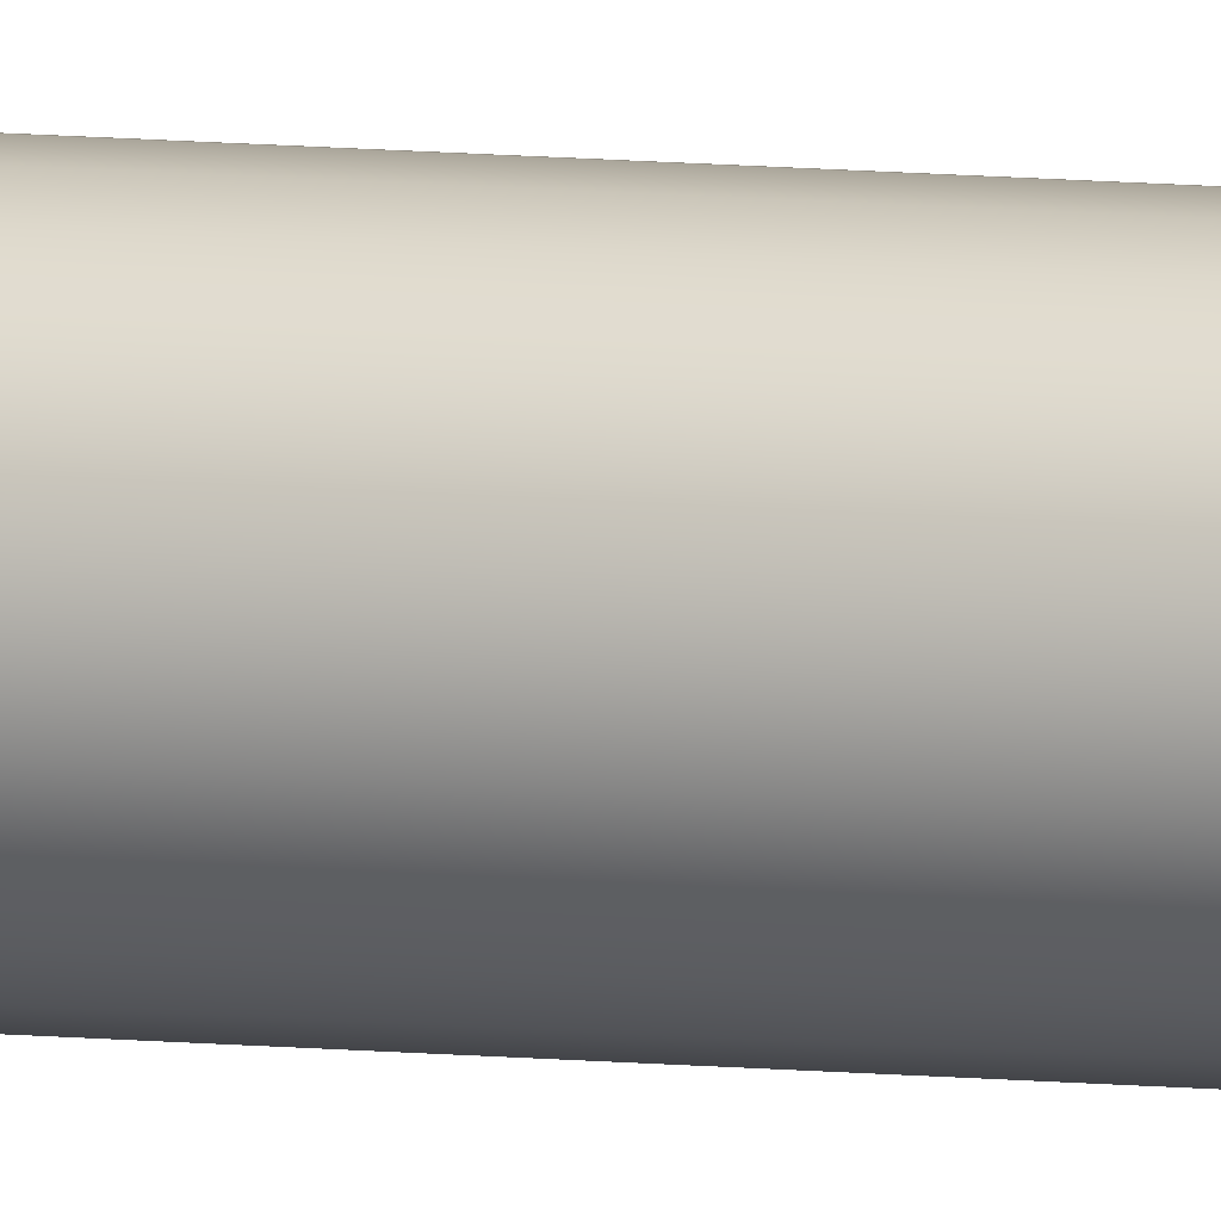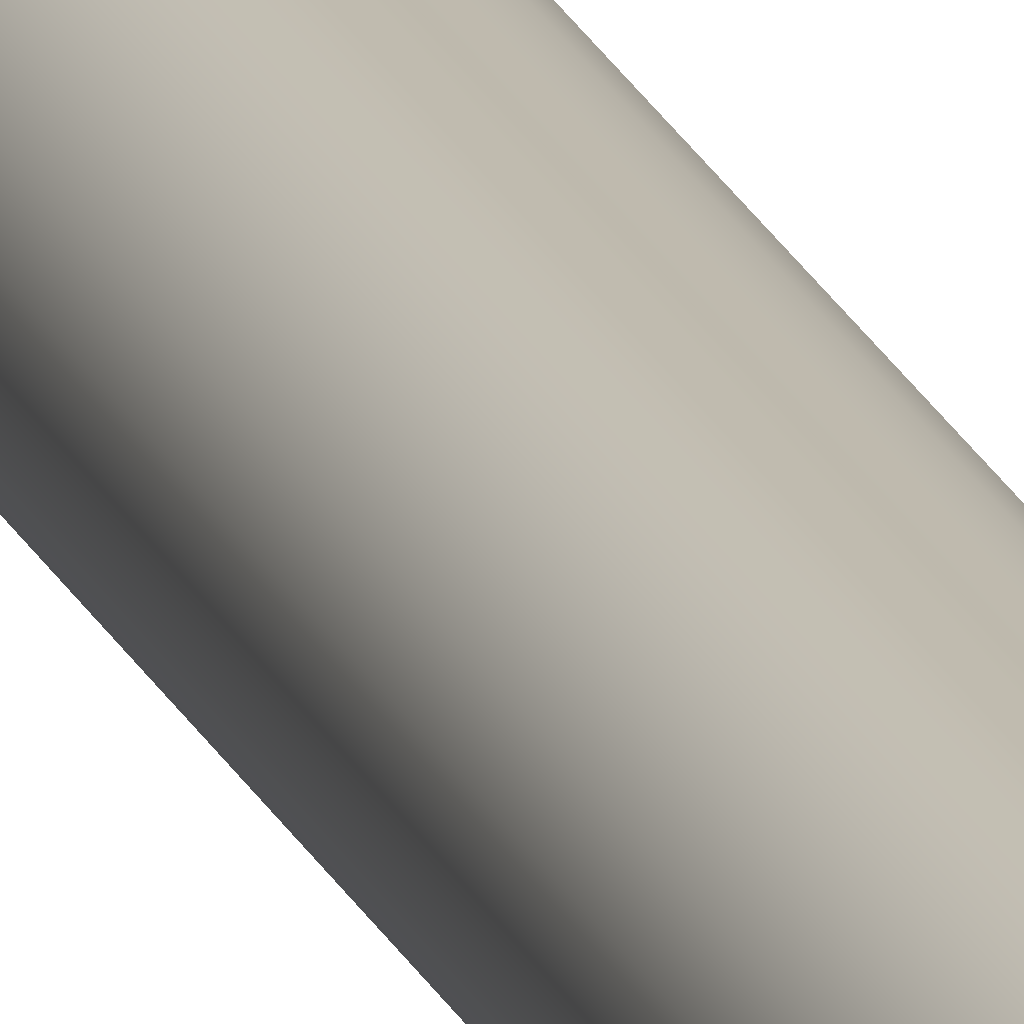
<metadata>
{"format":"obj","ext":"obj","renderer":"f3d","projection":"perspective","resolution":1024,"background":"white","views":[{"elev":7.6,"azim":108.6,"up":"+Y"},{"elev":15.9,"azim":-14.2,"up":"+Y"}]}
</metadata>
<code>
o mesh447/mesh447-geometry#mesh447-geometry
v -0.04593 0.01594 -0.2606
v -0.04593 0.015 -0.2606
v -0.04599 0.01547 -0.2606
v -0.04574 0.01638 -0.2606
v -0.04574 0.01456 -0.2606
v -0.04546 0.01675 -0.2606
v -0.04546 0.01418 -0.2606
v -0.04508 0.01704 -0.2606
v -0.04574 0.01638 0.1844
v -0.04593 0.01594 0.1844
v -0.04508 0.01389 -0.2606
v -0.04593 0.015 0.1844
v -0.04464 0.01722 -0.2606
v -0.04599 0.01547 0.1844
v -0.04546 0.01675 0.1844
v -0.04464 0.01371 -0.2606
v -0.04574 0.01456 0.1844
v -0.04546 0.01418 0.1844
v -0.04508 0.01704 0.1844
v -0.04508 0.01389 0.1844
v -0.04464 0.01371 0.1844
v -0.04464 0.01722 0.1844
v -0.04417 0.01728 -0.2606
v -0.04417 0.01365 -0.2606
v -0.04417 0.01365 0.1844
v -0.04417 0.01728 0.1844
v -0.0437 0.01722 -0.2606
v -0.0437 0.01371 -0.2606
v -0.0437 0.01722 0.1844
v -0.0437 0.01371 0.1844
v -0.04326 0.01389 0.1844
v -0.04326 0.01704 0.1844
v -0.04326 0.01704 -0.2606
v -0.04326 0.01389 -0.2606
v -0.04289 0.01675 -0.2606
v -0.04289 0.01418 -0.2606
v -0.04289 0.01418 0.1844
v -0.04289 0.01675 0.1844
v -0.0426 0.01456 0.1844
v -0.0426 0.01638 -0.2606
v -0.0426 0.01456 -0.2606
v -0.0426 0.01638 0.1844
v -0.04242 0.015 0.1844
v -0.04242 0.01594 0.1844
v -0.04242 0.015 -0.2606
v -0.04235 0.01547 0.1844
v -0.04242 0.01594 -0.2606
v -0.04235 0.01547 -0.2606
f 1 2 3
f 2 1 4
f 2 4 5
f 5 4 6
f 5 6 7
f 7 6 8
f 3 2 1
f 4 1 2
f 4 9 1
f 1 10 3
f 7 8 11
f 5 4 2
f 7 6 5
f 2 12 5
f 11 8 13
f 8 6 7
f 9 1 10
f 1 9 4
f 10 1 9
f 10 3 14
f 3 10 1
f 9 4 15
f 6 4 5
f 11 13 16
f 11 8 7
f 13 8 11
f 14 2 12
f 12 2 14
f 12 5 17
f 5 12 2
f 17 5 12
f 17 7 18
f 7 17 5
f 18 7 17
f 5 17 7
f 4 15 6
f 6 15 4
f 15 8 6
f 6 8 15
f 19 13 8
f 14 3 10
f 3 14 2
f 12 10 14
f 10 17 9
f 14 10 12
f 15 4 9
f 9 18 15
f 15 20 19
f 19 21 22
f 9 17 10
f 15 18 9
f 19 20 15
f 8 15 19
f 19 15 8
f 22 19 13
f 16 23 24
f 16 13 11
f 24 23 16
f 21 11 16
f 16 11 21
f 25 16 24
f 24 16 25
f 20 7 11
f 11 7 20
f 10 12 17
f 2 14 3
f 9 17 18
f 17 12 10
f 18 17 9
f 13 19 22
f 8 13 19
f 22 23 13
f 15 18 20
f 19 20 21
f 20 18 15
f 21 20 19
f 22 21 25
f 22 25 26
f 22 21 19
f 25 21 22
f 26 25 22
f 16 13 23
f 24 23 27
f 23 13 16
f 27 23 24
f 11 21 20
f 20 21 11
f 16 25 21
f 21 25 16
f 28 25 24
f 24 25 28
f 7 20 18
f 18 20 7
f 23 22 26
f 26 22 23
f 13 23 22
f 23 29 27
f 26 25 30
f 30 25 26
f 26 30 29
f 29 30 31
f 29 31 32
f 29 30 26
f 31 30 29
f 32 31 29
f 24 27 28
f 25 28 30
f 30 28 25
f 28 33 34
f 34 35 36
f 28 27 24
f 34 33 28
f 36 35 34
f 34 30 28
f 28 30 34
f 36 31 34
f 34 31 36
f 29 23 26
f 27 29 23
f 26 23 29
f 29 27 32
f 32 31 37
f 37 31 32
f 32 27 29
f 32 37 38
f 30 34 31
f 31 34 30
f 31 36 37
f 37 36 31
f 36 39 37
f 28 27 33
f 34 33 35
f 33 27 28
f 35 33 34
f 36 35 40
f 40 35 36
f 36 40 41
f 38 37 39
f 38 37 32
f 39 37 38
f 27 32 33
f 33 32 27
f 38 33 32
f 32 33 38
f 38 39 42
f 42 43 44
f 42 39 38
f 44 43 42
f 37 39 36
f 41 43 39
f 39 43 41
f 45 46 43
f 42 39 43
f 41 40 47
f 45 47 48
f 47 40 41
f 47 48 44
f 42 47 40
f 40 47 42
f 38 40 35
f 35 40 38
f 41 47 45
f 41 40 36
f 45 47 41
f 39 36 41
f 43 39 42
f 33 38 35
f 35 38 33
f 40 38 42
f 42 38 40
f 44 43 46
f 48 44 46
f 46 44 48
f 47 42 44
f 46 43 44
f 41 36 39
f 43 41 45
f 45 41 43
f 46 45 48
f 43 46 45
f 48 45 46
f 48 47 45
f 44 48 47
f 44 42 47

</code>
